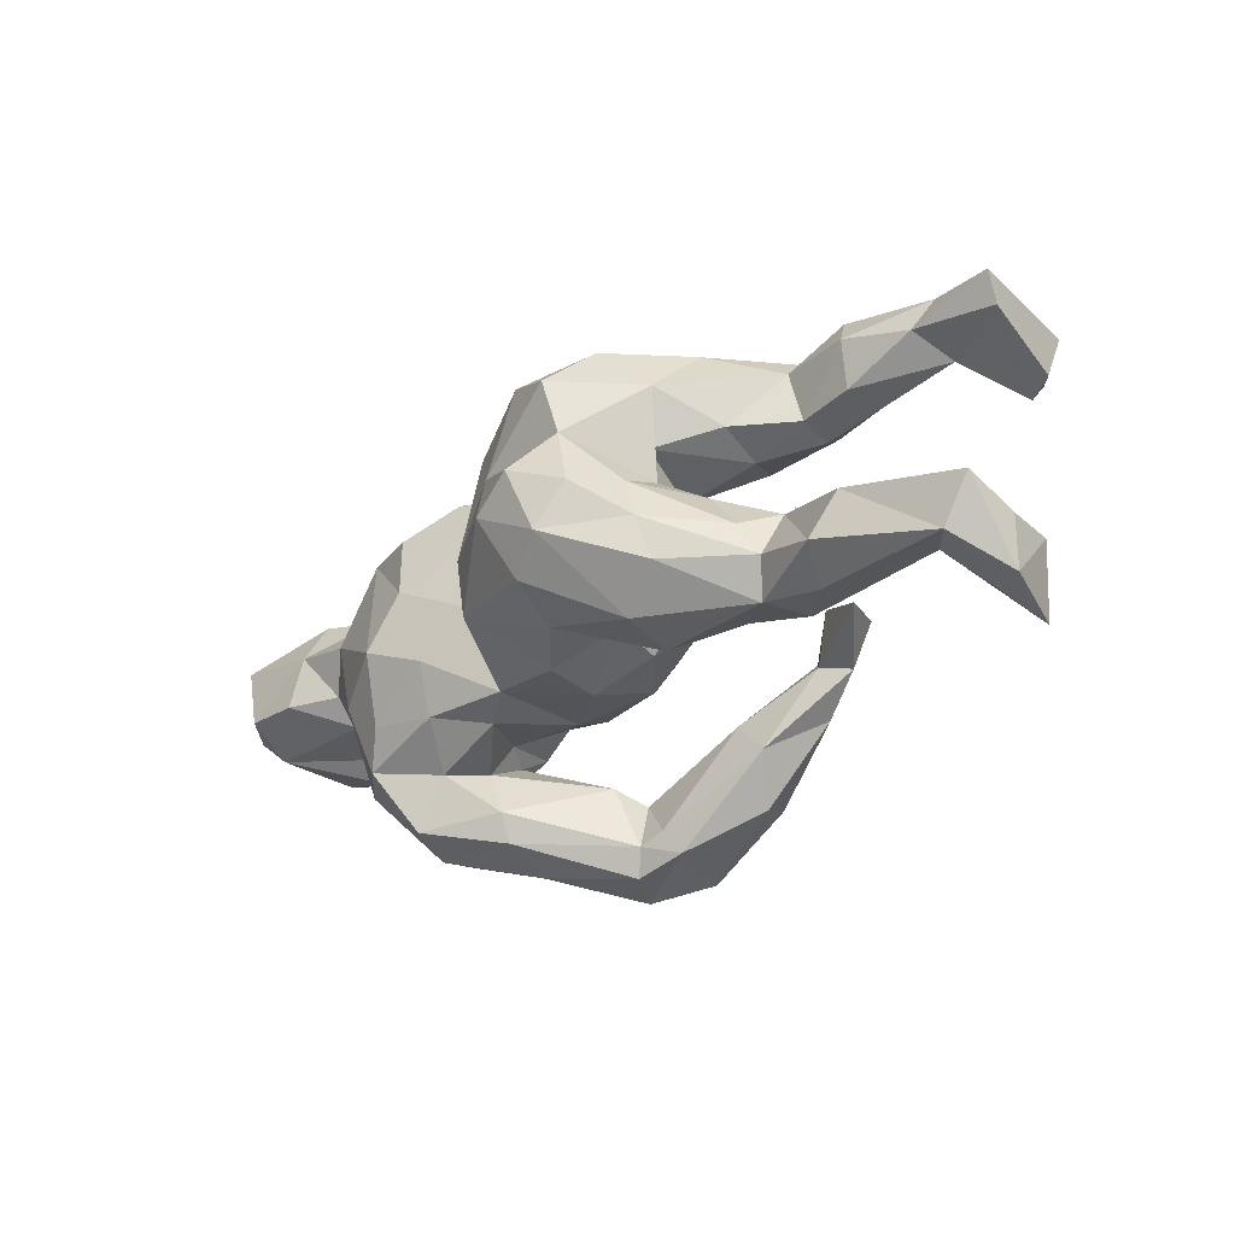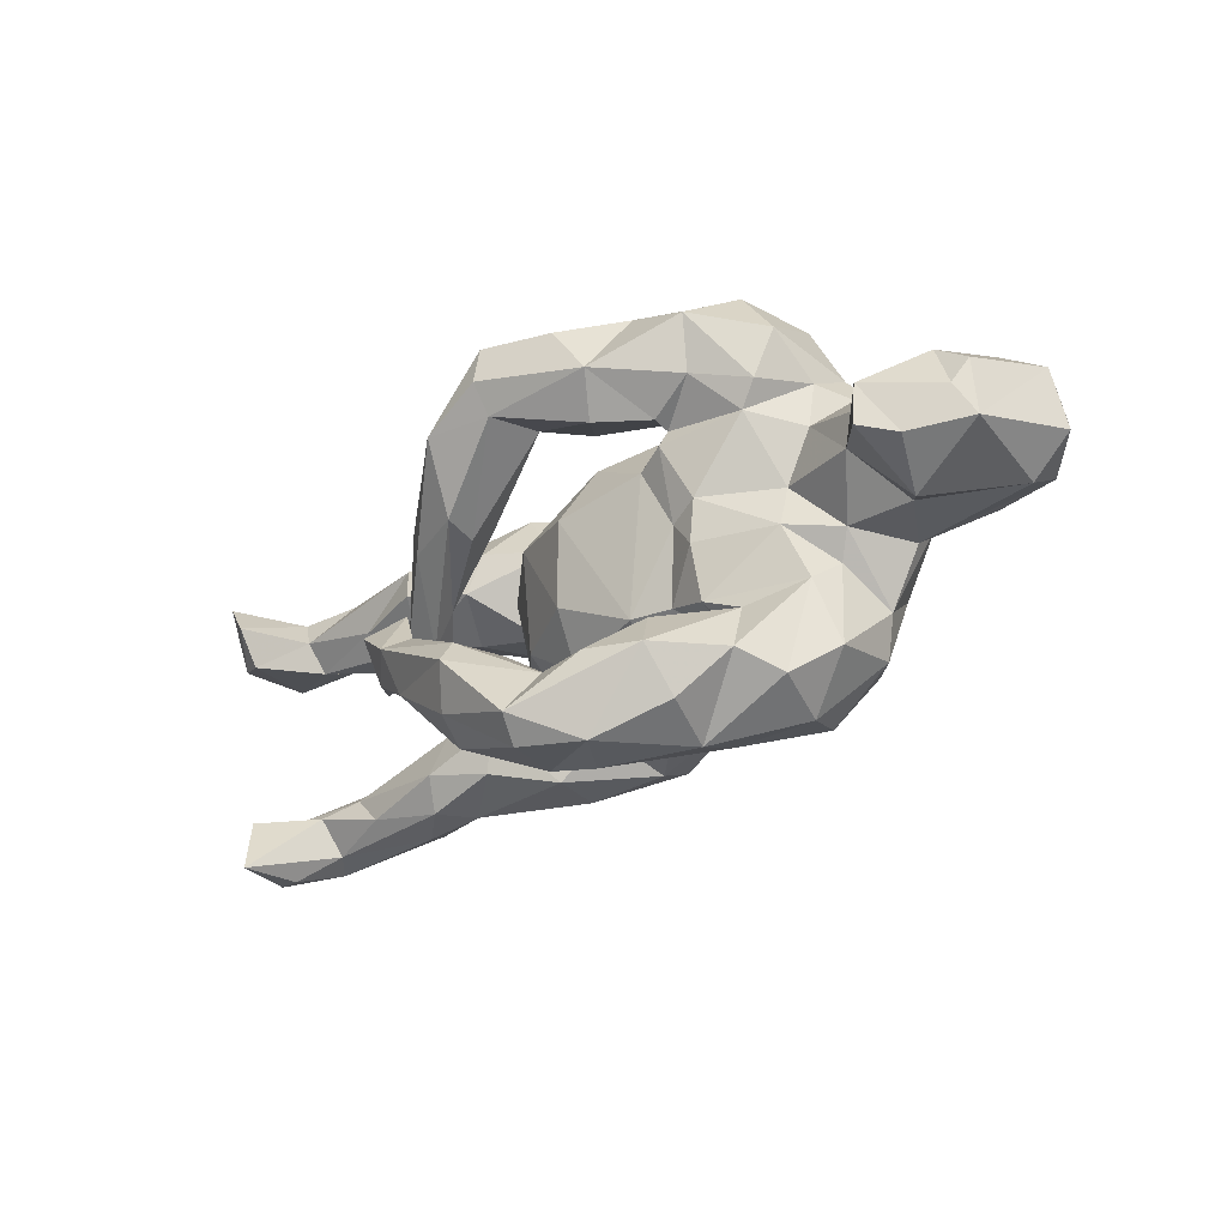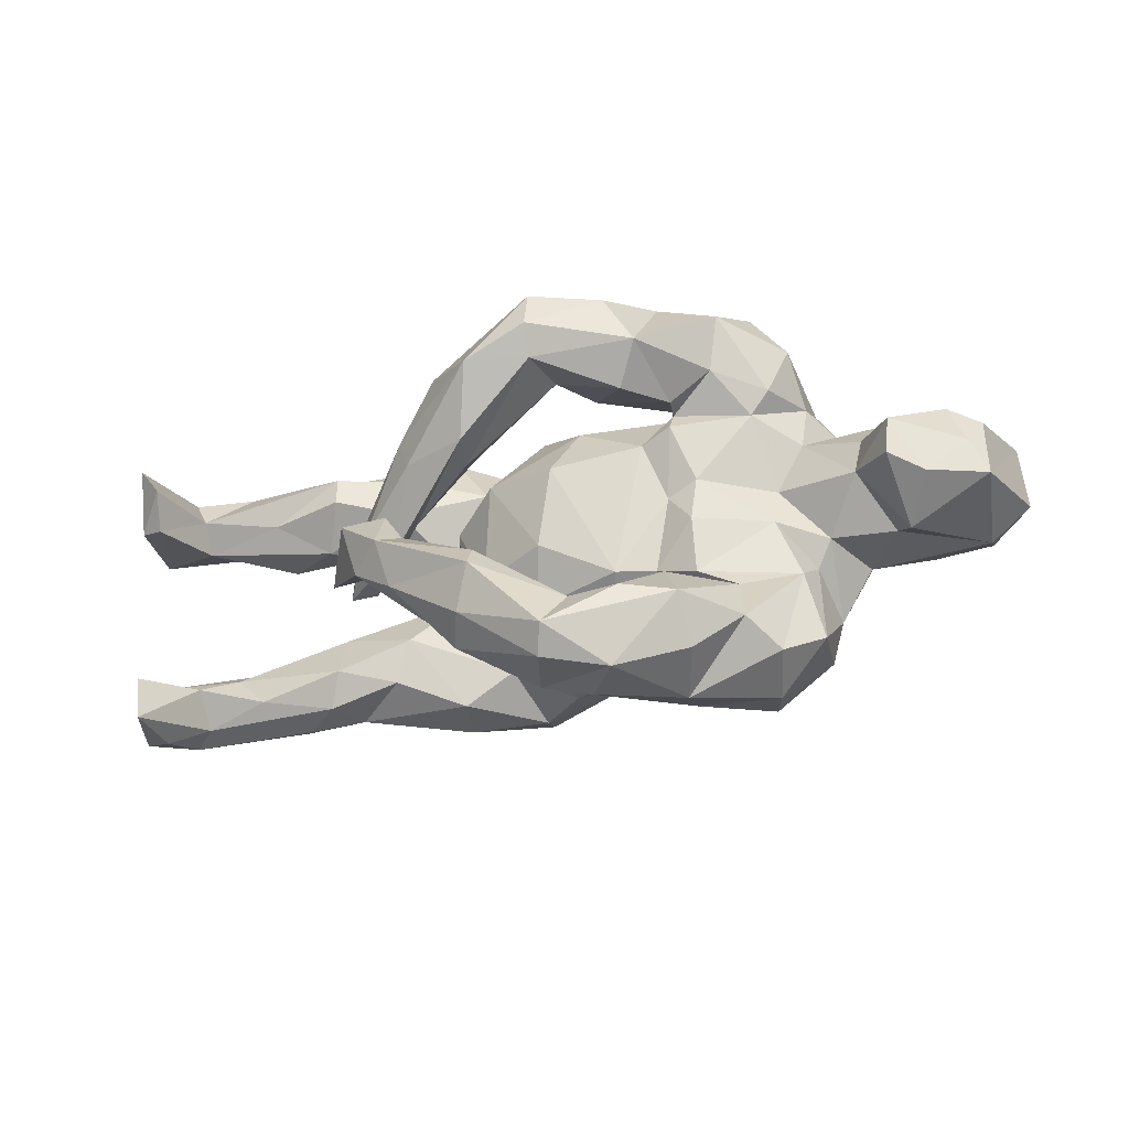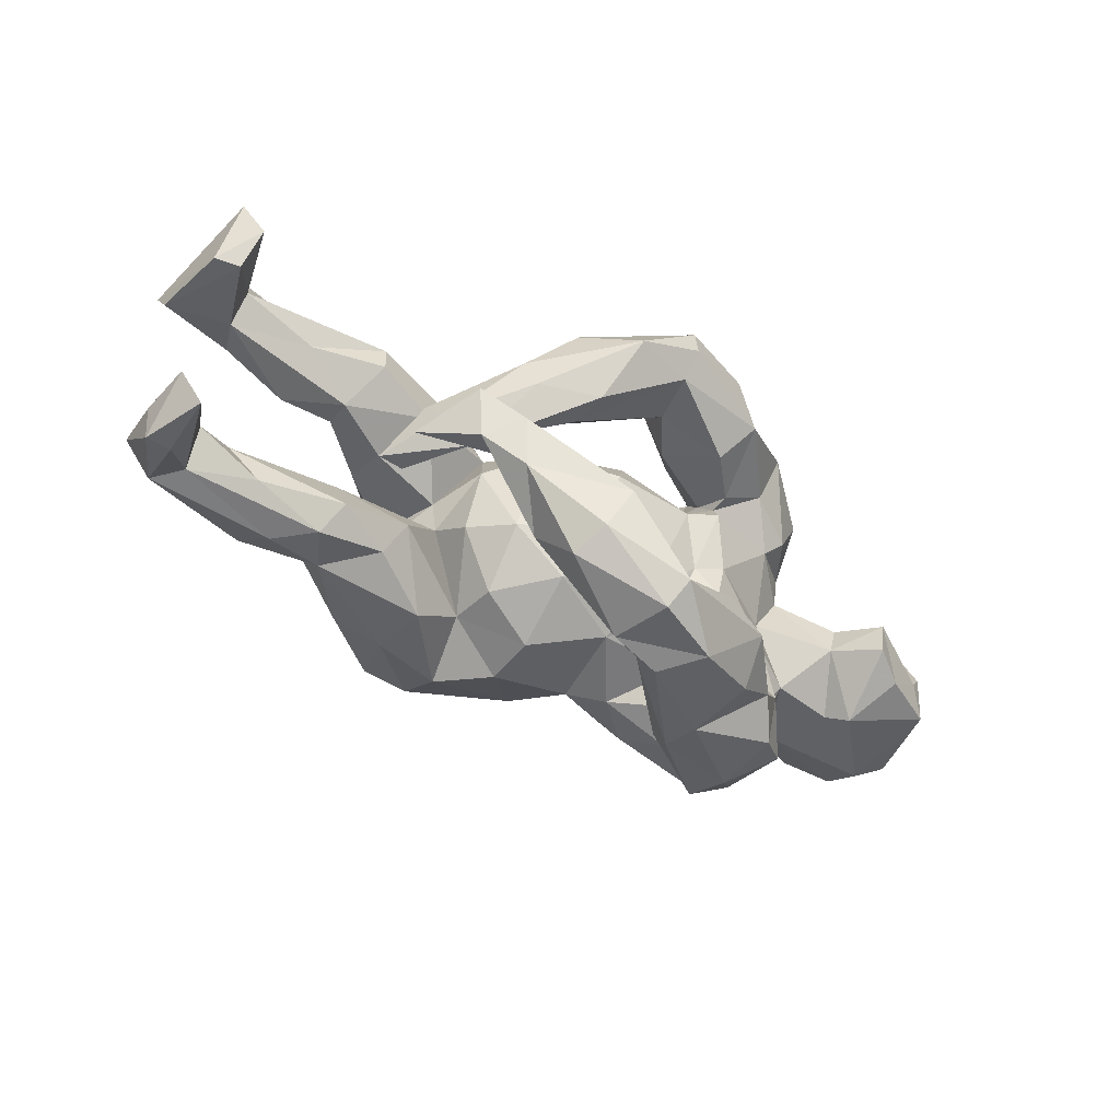
<metadata>
{"format":"obj","ext":"obj","renderer":"f3d","projection":"perspective","resolution":1024,"background":"white","views":[{"elev":-29.0,"azim":-134.8,"up":"+Y"},{"elev":-33.8,"azim":41.6,"up":"+Y"},{"elev":-37.6,"azim":17.1,"up":"+Y"},{"elev":-52.5,"azim":-32.9,"up":"+Y"}]}
</metadata>
<code>
v 0.06366 -0.4116 0.3211
v 0.04587 -0.4509 0.2736
v 0.05699 0.2149 0.4101
v 0.1918 -0.3261 0.2744
v 0.2473 0.1901 0.3342
v 0.05326 0.1669 0.3656
v 0.1957 0.2779 0.3609
v -0.06501 -0.2693 0.3423
v -0.09698 -0.3435 0.3002
v 0.294 -0.4094 0.1663
v 0.6773 0.0236 0.1667
v 0.7298 -0.07698 0.1218
v 0.06029 0.2914 0.3996
v 0.2515 -0.2443 0.1804
v -0.02789 -0.2226 0.2251
v 0.09872 -0.3288 0.268
v -0.06716 -0.2192 0.3105
v 0.2885 -0.3319 0.236
v -0.2425 -0.2291 0.2645
v 0.3834 -0.3294 0.1247
v -0.06465 0.1634 0.3969
v 0.8403 -0.06609 0.06631
v 0.6674 -0.0542 0.1642
v -0.1214 -0.3703 0.2318
v 0.8113 -0.002992 0.0933
v 0.4336 -0.3672 0.05321
v 0.1645 -0.4645 0.2288
v 0.2769 0.1482 0.1865
v 0.102 -0.3156 0.1621
v 0.3853 0.2957 0.2382
v -0.2631 -0.1417 0.2971
v 0.2697 0.3458 0.2343
v 0.8405 0.04201 0.0786
v 0.01486 -0.4328 0.1555
v 0.6154 0.04602 0.08753
v 0.1082 -0.4575 0.1434
v 0.7786 0.08843 0.08358
v 0.03804 -0.39 0.132
v -0.2252 -0.1161 0.2576
v 0.08343 -0.4095 0.1225
v -0.1007 0.05588 0.3033
v 0.5988 -0.02204 0.0868
v 0.259 -0.4374 0.05541
v 0.3599 0.1997 0.1974
v -0.3453 -0.06989 0.2656
v 0.2027 0.131 0.2711
v -0.1662 -0.288 0.1715
v 0.4792 -0.1946 0.03637
v 0.6525 -0.09525 -0.0175
v -0.2735 -0.03445 0.2291
v -0.1123 0.05382 0.2314
v 0.6821 -0.1245 0.02192
v 0.3679 -0.2259 0.07967
v 0.6723 0.1168 0.03771
v -0.1087 -0.2228 0.1748
v 0.2695 0.1056 0.1682
v 0.2925 -0.08136 0.1176
v 0.1299 0.1949 0.1764
v -0.1584 0.2123 0.3095
v 0.114 0.351 0.2915
v 0.2733 0.1471 0.1479
v -0.05722 0.2918 0.287
v 0.4193 0.1313 0.1253
v 0.07338 0.1857 0.2595
v 0.2101 0.3754 0.1487
v 0.3065 0.002799 0.1233
v 0.4369 -0.0789 0.05649
v 0.2547 -0.3986 -0.03216
v 0.1375 -0.1565 0.09435
v 0.2086 0.09081 0.1452
v 0.2914 -0.1855 0.0888
v 0.247 -0.01742 0.1062
v 0.8878 0.09682 -0.08653
v 0.07214 0.2839 0.195
v 0.4579 0.1724 0.1399
v 0.5045 -0.3148 -0.007188
v -0.3226 -0.1661 0.2374
v 0.3049 -0.2149 0.03903
v 0.445 0.000483 0.04214
v 0.3304 0.3893 0.1499
v 0.0384 0.2898 0.2513
v -0.4086 -0.107 0.1395
v 0.5125 0.1867 0.04377
v 0.2115 -0.1546 0.06991
v -0.2213 0.05524 0.2621
v 0.8147 -0.0814 -0.1232
v -0.003278 -0.0847 0.1254
v 0.4982 -0.1432 -0.02649
v 0.5297 -0.09657 -0.001427
v 0.4993 0.1005 0.04514
v 0.3827 -0.3699 -0.1355
v -0.1179 0.115 0.1707
v 0.07622 0.1801 0.1114
v -0.2905 -0.05667 0.1399
v 0.03192 0.06403 0.1636
v 0.5002 0.2637 0.1337
v -0.2682 -0.1541 0.2084
v 0.2633 0.1901 0.1128
v -0.2207 0.1658 0.1832
v 0.1845 0.2633 0.1156
v 0.1258 -0.292 0.0998
v -0.02646 -0.1728 0.04914
v 0.43 0.37 0.1289
v 0.2701 -0.1974 -0.01374
v -0.2441 0.1206 0.2517
v 0.2937 -0.2574 -0.04652
v 0.193 -0.2203 -0.134
v 0.4057 -0.3958 -0.05562
v 0.8128 0.1477 -0.06924
v 0.5192 -0.1979 -0.1331
v 0.2229 0.3427 0.09753
v 0.2524 0.2108 0.06045
v 0.2482 -0.3482 -0.06026
v -0.2428 0.000682 0.147
v 0.5169 0.243 -0.04548
v 0.1082 -0.2073 -0.006144
v 0.4914 -0.2749 -0.1516
v -0.7871 0.1783 0.2016
v 0.386 0.3291 -0.04989
v -0.01912 -0.2268 -0.0938
v 0.2963 0.3052 0.03834
v 0.8119 -0.02654 -0.2052
v -0.1091 0.0951 0.1053
v 0.5842 -0.0892 -0.1286
v 0.594 0.1507 -0.09916
v -0.1337 -0.09174 0.0545
v 0.895 -0.01633 -0.1197
v 0.3424 0.4 0.04747
v 0.8475 0.09467 -0.1974
v 0.6936 0.1655 -0.1319
v 0.1434 0.2639 -0.06879
v -0.4207 -0.05242 0.02361
v -0.3502 -0.01624 0.1504
v -0.1261 -0.1773 -0.05518
v 0.3251 -0.2742 -0.1296
v -0.3834 0.04533 0.026
v -0.02425 0.2517 0.02237
v 0.4714 0.3558 -0.009234
v 0.4889 -0.1173 -0.227
v -0.8398 -0.1899 0.08103
v 0.59 -0.0385 -0.1737
v 0.6766 0.06627 -0.1972
v 0.2315 0.2793 -0.003796
v 0.6994 -0.03333 -0.2071
v -0.1995 0.06015 0.02462
v 0.4374 -0.2579 -0.2036
v -0.3678 -0.04684 0.01807
v -0.7802 0.2596 0.03962
v -0.8468 0.134 0.126
v -0.374 0.04547 0.1051
v 0.4449 0.2765 -0.1244
v -0.799 0.1183 0.1456
v -0.4528 0.2277 0.06946
v -0.2032 -0.06682 -0.02124
v -0.7485 0.196 0.05715
v -0.4828 -0.2418 -0.06013
v 0.2748 -0.2062 -0.2112
v -0.3176 -0.1267 -0.0361
v -0.3511 -0.2044 -0.06294
v -0.8038 -0.3129 0.121
v -0.326 0.1365 0.03423
v 0.2671 0.245 -0.168
v -0.4564 -0.1869 -0.01544
v -0.7555 -0.1696 -0.01906
v -0.241 0.05906 -0.09145
v -0.4901 0.1063 -0.009516
v 0.3922 -0.1947 -0.2371
v -0.1633 0.1986 -0.03528
v -0.2972 0.2217 0.02113
v 0.1272 -0.1965 -0.1777
v -0.0415 0.2871 -0.1074
v -0.1407 -0.1637 -0.1499
v -0.8009 -0.296 -0.005789
v -0.4513 0.1694 0.07183
v 0.5561 0.04263 -0.2024
v -0.8547 -0.1926 -0.02012
v -0.6852 -0.1441 -0.04992
v 0.345 0.1719 -0.2354
v -0.622 -0.2122 -0.0383
v 0.3768 -0.06448 -0.2794
v 0.1619 -0.03717 -0.235
v 0.4638 0.1819 -0.1989
v 0.2526 -0.1193 -0.2587
v -0.2314 -0.2374 -0.1346
v -0.5944 0.1634 0.03766
v 0.07675 -0.1207 -0.3109
v 0.1774 0.1172 -0.2053
v -0.5524 -0.2452 -0.121
v -0.7517 0.1492 0.005736
v -0.4466 0.2602 0.01546
v 0.1545 0.2134 -0.147
v -0.7481 -0.2348 -0.07155
v 0.3171 0.04473 -0.2597
v 0.05227 0.2958 -0.1018
v -0.8143 -0.1519 -0.02284
v -0.2265 -0.006124 -0.1005
v -0.4581 -0.08411 -0.06097
v -0.02382 -0.2192 -0.1993
v -0.8473 -0.2893 -0.01129
v -0.8337 0.2457 0.191
v -0.4906 0.1228 -0.06929
v -0.2521 -0.2269 -0.2437
v -0.493 -0.08635 -0.1301
v -0.6653 0.2686 0.0135
v -0.2342 0.301 -0.04114
v -0.4743 0.2568 -0.04211
v -0.3926 0.1177 -0.1552
v -0.8521 -0.1585 -0.1259
v -0.4443 -0.2322 -0.1365
v -0.8733 0.1758 -0.04063
v -0.372 -0.02177 -0.1711
v 0.1243 0.1236 -0.2229
v -0.3812 0.08989 -0.06688
v -0.2877 0.02894 -0.2103
v -0.1111 -0.2043 -0.2855
v -0.5882 -0.1986 -0.1899
v -0.4786 0.2129 -0.0895
v -0.03978 0.2946 -0.2361
v -0.6276 -0.08948 -0.1182
v -0.7959 -0.2396 -0.1227
v -0.5948 0.1291 -0.08018
v -0.261 0.3127 -0.1268
v -0.5857 0.2711 -0.06736
v -0.476 -0.1695 -0.1707
v -0.8818 0.2267 -0.06901
v -0.6418 -0.1232 -0.1758
v -0.6056 0.2134 -0.1027
v -0.1267 0.3071 -0.1433
v -0.726 0.1861 -0.07197
v -0.4396 -0.1053 -0.1885
v -0.3399 -0.1665 -0.2781
v -0.76 0.2433 -0.04634
v 0.04544 0.1818 -0.3051
v -0.3266 -0.08919 -0.3032
v -0.3486 0.2766 -0.1634
v -0.2934 -0.004653 -0.2915
v 0.07636 0.2544 -0.2177
v -0.2861 0.08846 -0.2287
v 0.04833 -0.04051 -0.3523
v -0.3184 0.1906 -0.2531
v -0.1671 0.318 -0.2394
v -0.09674 0.2371 -0.36
v -0.1254 -0.1564 -0.3738
v -0.07026 -0.03398 -0.4168
v -0.02221 0.08931 -0.3559
v -0.2259 0.2827 -0.2919
v -0.2009 -0.1078 -0.409
v -0.2558 -0.02718 -0.3893
v -0.192 0.1954 -0.3877
v -0.1559 0.01502 -0.4326
v -0.2114 0.09319 -0.3664
v -0.2853 0.05687 0.125
f 172 120 134
f 102 134 120
f 154 172 134
f 198 120 172
f 198 170 120
f 116 120 170
f 186 170 198
f 157 107 170
f 116 170 107
f 183 157 170
f 135 107 157
f 181 183 170
f 167 157 183
f 157 146 135
f 91 135 146
f 167 146 157
f 139 146 167
f 180 139 167
f 117 146 139
f 220 173 199
f 160 199 173
f 208 220 199
f 192 173 220
f 192 179 164
f 177 164 179
f 160 192 164
f 156 179 192
f 188 192 220
f 216 188 220
f 156 192 188
f 163 179 156
f 209 156 188
f 159 156 209
f 216 209 188
f 163 156 159
f 184 159 209
f 202 184 209
f 158 159 184
f 215 172 184
f 158 184 172
f 202 215 184
f 198 172 215
f 186 198 215
f 181 170 186
f 176 208 199
f 226 220 208
f 160 173 192
f 226 216 220
f 224 209 216
f 231 209 224
f 203 224 216
f 231 202 209
f 247 202 231
f 243 215 202
f 247 243 202
f 186 215 243
f 244 186 243
f 234 231 224
f 234 247 231
f 244 243 247
f 9 2 1
f 27 1 2
f 8 9 1
f 24 2 9
f 149 118 200
f 148 200 118
f 225 149 200
f 152 118 149
f 155 148 118
f 225 200 148
f 138 96 115
f 83 115 96
f 151 138 115
f 103 96 138
f 112 98 121
f 100 121 98
f 143 112 121
f 61 98 112
f 75 83 96
f 125 115 83
f 58 100 98
f 111 121 100
f 92 81 64
f 74 64 81
f 51 92 64
f 99 81 92
f 62 81 99
f 252 99 92
f 30 75 96
f 63 83 75
f 28 58 98
f 74 100 58
f 74 58 64
f 46 64 58
f 99 59 62
f 13 62 59
f 105 59 99
f 150 105 99
f 21 59 105
f 103 30 96
f 44 75 30
f 5 44 30
f 63 75 44
f 28 44 5
f 46 28 5
f 61 44 28
f 32 5 30
f 13 59 21
f 85 21 105
f 64 46 6
f 5 6 46
f 51 64 6
f 3 6 5
f 21 6 3
f 13 21 3
f 41 6 21
f 85 41 21
f 51 6 41
f 7 3 5
f 222 205 228
f 168 228 205
f 241 222 228
f 190 205 222
f 232 225 148
f 151 119 138
f 128 138 119
f 162 119 151
f 103 138 128
f 111 128 119
f 119 143 121
f 111 119 121
f 131 143 119
f 131 112 143
f 111 100 74
f 65 111 74
f 80 30 103
f 60 74 81
f 60 81 62
f 7 5 32
f 80 32 30
f 60 7 32
f 13 3 7
f 60 13 7
f 80 103 128
f 65 128 111
f 80 128 65
f 32 80 65
f 60 65 74
f 60 32 65
f 13 60 62
f 4 1 18
f 27 18 1
f 14 4 18
f 16 1 4
f 10 18 27
f 10 20 18
f 53 18 20
f 43 20 10
f 19 24 9
f 34 2 24
f 27 43 10
f 26 20 43
f 47 34 24
f 19 47 24
f 38 34 47
f 55 38 47
f 40 34 38
f 38 29 40
f 101 40 29
f 55 29 38
f 14 101 29
f 113 40 101
f 48 20 26
f 108 26 43
f 76 48 26
f 53 20 48
f 108 76 26
f 88 48 76
f 106 113 101
f 68 40 113
f 135 113 106
f 107 135 106
f 91 113 135
f 68 113 91
f 117 91 146
f 108 91 117
f 140 199 160
f 34 27 2
f 36 27 34
f 40 36 34
f 43 27 36
f 68 36 40
f 68 43 36
f 68 108 43
f 91 108 68
f 117 76 108
f 110 76 117
f 82 50 97
f 39 97 50
f 77 82 97
f 45 50 82
f 82 77 45
f 31 45 77
f 86 127 22
f 73 22 127
f 52 86 22
f 122 127 86
f 79 89 42
f 49 42 89
f 90 79 42
f 67 89 79
f 66 67 79
f 88 89 67
f 63 66 79
f 57 67 66
f 71 67 57
f 72 57 66
f 84 57 72
f 56 72 66
f 84 72 69
f 70 69 72
f 116 84 69
f 95 69 70
f 56 70 72
f 95 87 69
f 102 69 87
f 123 87 95
f 31 39 50
f 55 97 39
f 98 61 28
f 52 23 42
f 11 42 23
f 49 52 42
f 12 23 52
f 39 31 17
f 8 17 31
f 15 39 17
f 50 45 31
f 19 31 77
f 22 25 12
f 11 12 25
f 52 22 12
f 33 25 22
f 11 23 12
f 37 11 25
f 249 245 251
f 250 251 245
f 240 249 251
f 242 245 249
f 123 126 87
f 102 87 126
f 145 126 123
f 93 95 70
f 182 125 175
f 142 175 125
f 180 182 175
f 151 125 182
f 115 125 151
f 178 151 182
f 165 168 161
f 169 161 168
f 213 165 161
f 145 168 165
f 123 168 145
f 196 145 165
f 142 125 130
f 54 130 125
f 129 142 130
f 136 150 252
f 99 252 150
f 147 136 252
f 132 150 136
f 129 109 73
f 33 73 109
f 127 129 73
f 130 109 129
f 54 109 130
f 90 54 125
f 150 133 105
f 85 105 133
f 132 133 150
f 37 109 54
f 35 54 90
f 83 90 125
f 114 252 92
f 147 252 114
f 51 114 92
f 41 114 51
f 94 85 133
f 37 33 109
f 22 73 33
f 11 54 35
f 42 35 90
f 37 54 11
f 42 11 35
f 83 63 90
f 79 90 63
f 63 56 66
f 61 56 63
f 166 161 174
f 169 174 161
f 185 166 174
f 213 161 166
f 56 61 70
f 112 70 61
f 222 206 190
f 223 190 206
f 235 206 222
f 141 175 142
f 193 187 178
f 162 178 187
f 182 193 178
f 181 187 193
f 94 41 85
f 114 41 94
f 132 94 133
f 147 114 94
f 93 123 95
f 154 126 145
f 122 129 127
f 132 136 147
f 144 141 142
f 122 144 142
f 124 141 144
f 122 142 129
f 145 196 154
f 172 154 196
f 183 181 193
f 212 187 181
f 180 193 182
f 238 165 213
f 207 238 213
f 214 165 238
f 201 207 213
f 240 238 207
f 196 165 214
f 240 214 238
f 251 214 240
f 236 214 251
f 223 206 217
f 235 217 206
f 227 223 217
f 204 190 223
f 153 190 204
f 232 204 223
f 232 148 204
f 155 204 148
f 210 149 225
f 229 210 225
f 152 149 210
f 237 194 191
f 131 191 194
f 233 237 191
f 171 194 237
f 168 171 228
f 218 228 171
f 137 171 168
f 169 168 205
f 190 169 205
f 153 169 190
f 155 153 204
f 185 153 155
f 189 185 155
f 174 153 185
f 162 131 119
f 191 131 162
f 187 191 162
f 137 131 194
f 93 131 137
f 171 137 194
f 123 137 168
f 174 169 153
f 152 155 118
f 93 112 131
f 70 112 93
f 123 93 137
f 178 162 151
f 141 124 110
f 89 110 124
f 139 141 110
f 116 107 104
f 106 104 107
f 84 116 104
f 120 116 102
f 69 102 116
f 102 126 134
f 154 134 126
f 88 110 89
f 49 89 124
f 76 110 88
f 106 78 104
f 71 104 78
f 101 78 106
f 84 104 71
f 53 71 78
f 71 53 48
f 67 71 48
f 78 14 53
f 18 53 14
f 101 14 78
f 57 84 71
f 55 47 97
f 77 97 47
f 19 77 47
f 19 8 31
f 9 8 19
f 17 8 16
f 1 16 8
f 15 17 16
f 250 247 248
f 234 248 247
f 251 250 248
f 244 247 250
f 245 244 250
f 236 251 248
f 248 234 236
f 230 236 234
f 211 236 230
f 224 230 234
f 226 219 203
f 197 203 219
f 216 226 203
f 208 219 226
f 239 181 186
f 244 239 186
f 233 181 239
f 230 203 211
f 197 211 203
f 224 203 230
f 177 197 219
f 219 195 177
f 164 177 195
f 208 195 219
f 180 175 139
f 141 139 175
f 193 180 183
f 167 183 180
f 196 211 197
f 86 52 49
f 94 132 147
f 15 55 39
f 88 67 48
f 86 49 124
f 122 86 124
f 144 122 124
f 197 163 158
f 159 158 163
f 196 197 158
f 177 163 197
f 196 158 172
f 179 163 177
f 37 25 33
f 233 245 242
f 246 242 249
f 246 249 240
f 239 245 233
f 237 233 242
f 217 240 207
f 212 191 187
f 233 191 212
f 181 233 212
f 166 201 213
f 217 207 201
f 221 201 166
f 189 221 166
f 185 189 166
f 229 221 189
f 227 201 221
f 140 160 164
f 110 117 139
f 15 29 55
f 16 29 15
f 16 14 29
f 16 4 14
f 176 199 140
f 195 176 140
f 195 140 164
f 28 46 58
f 227 232 223
f 237 218 171
f 241 228 218
f 242 218 237
f 229 225 232
f 229 232 227
f 201 227 217
f 240 217 235
f 246 235 222
f 241 246 222
f 240 235 246
f 242 246 241
f 242 241 218
f 63 44 61
f 239 244 245
f 211 214 236
f 196 214 211
f 176 195 208
f 189 155 152
f 210 189 152
f 229 189 210
f 227 221 229

</code>
